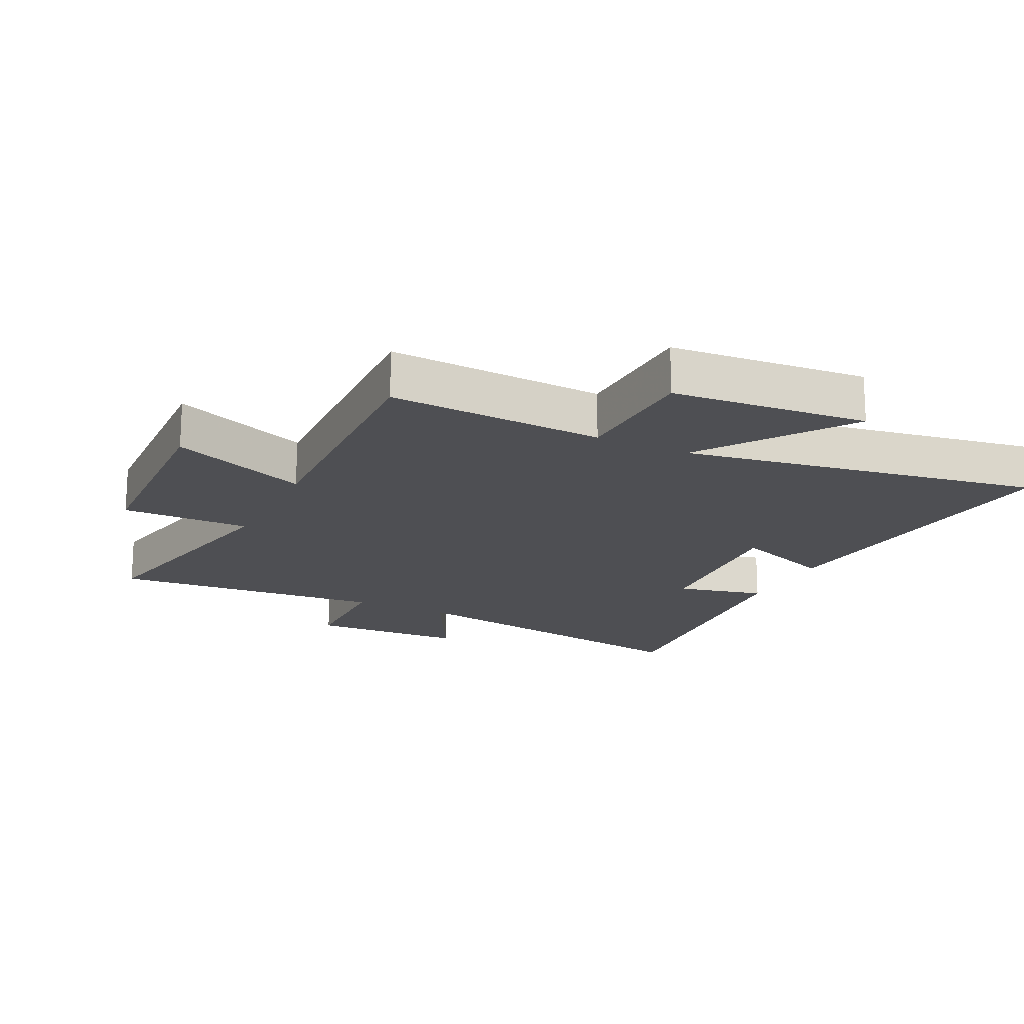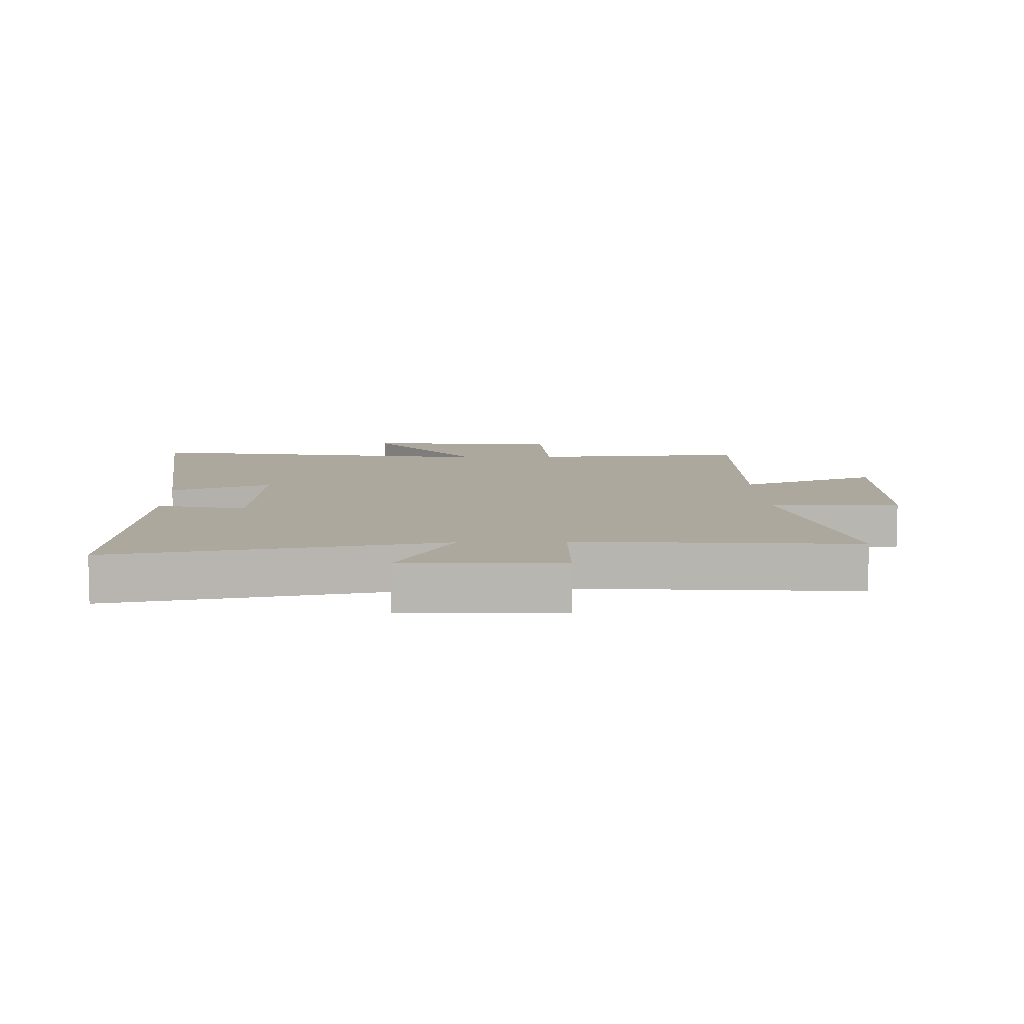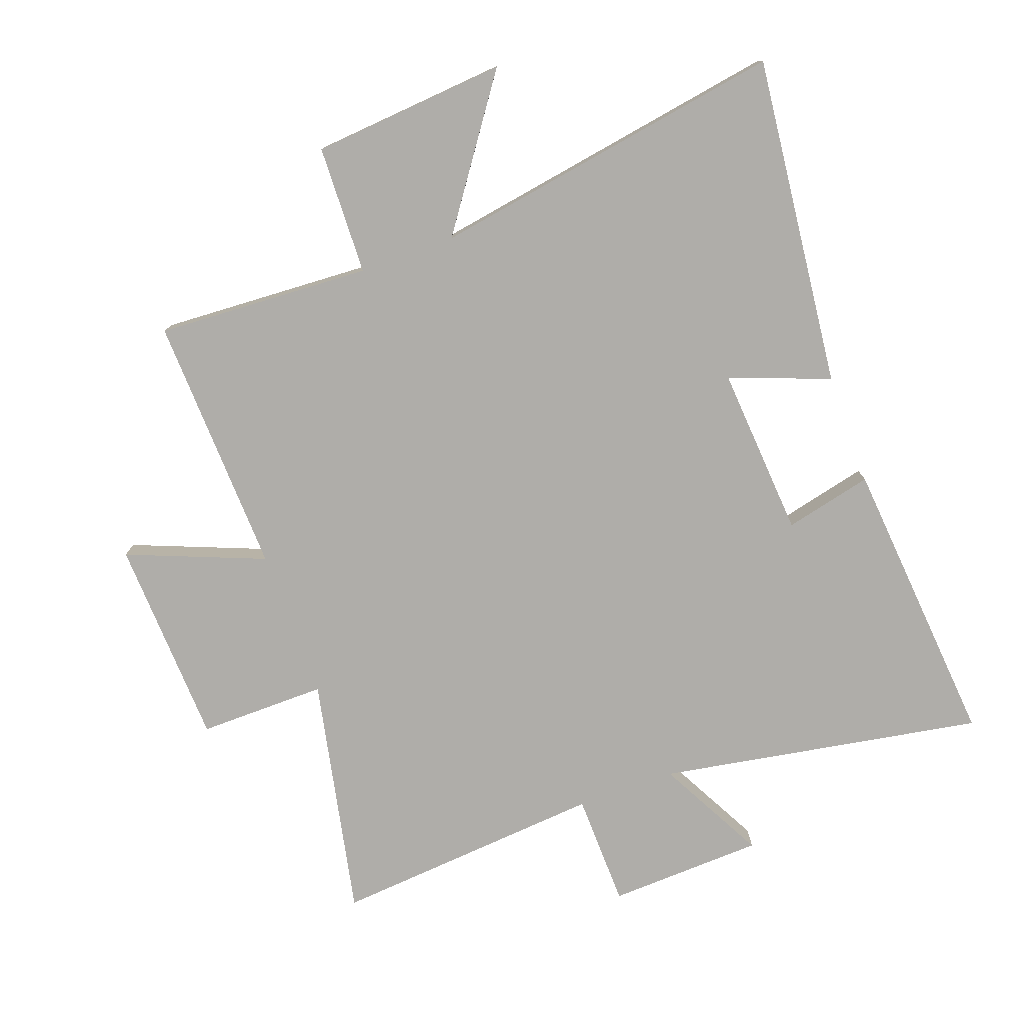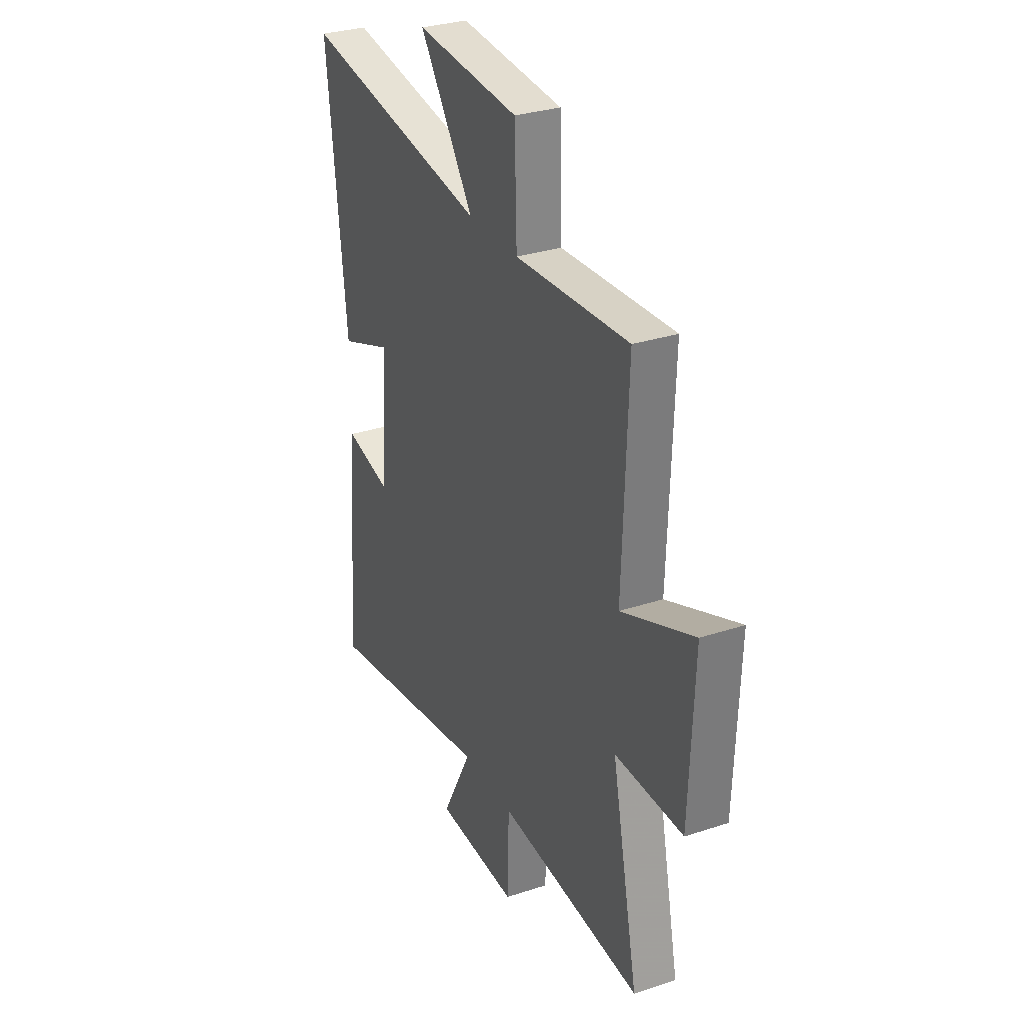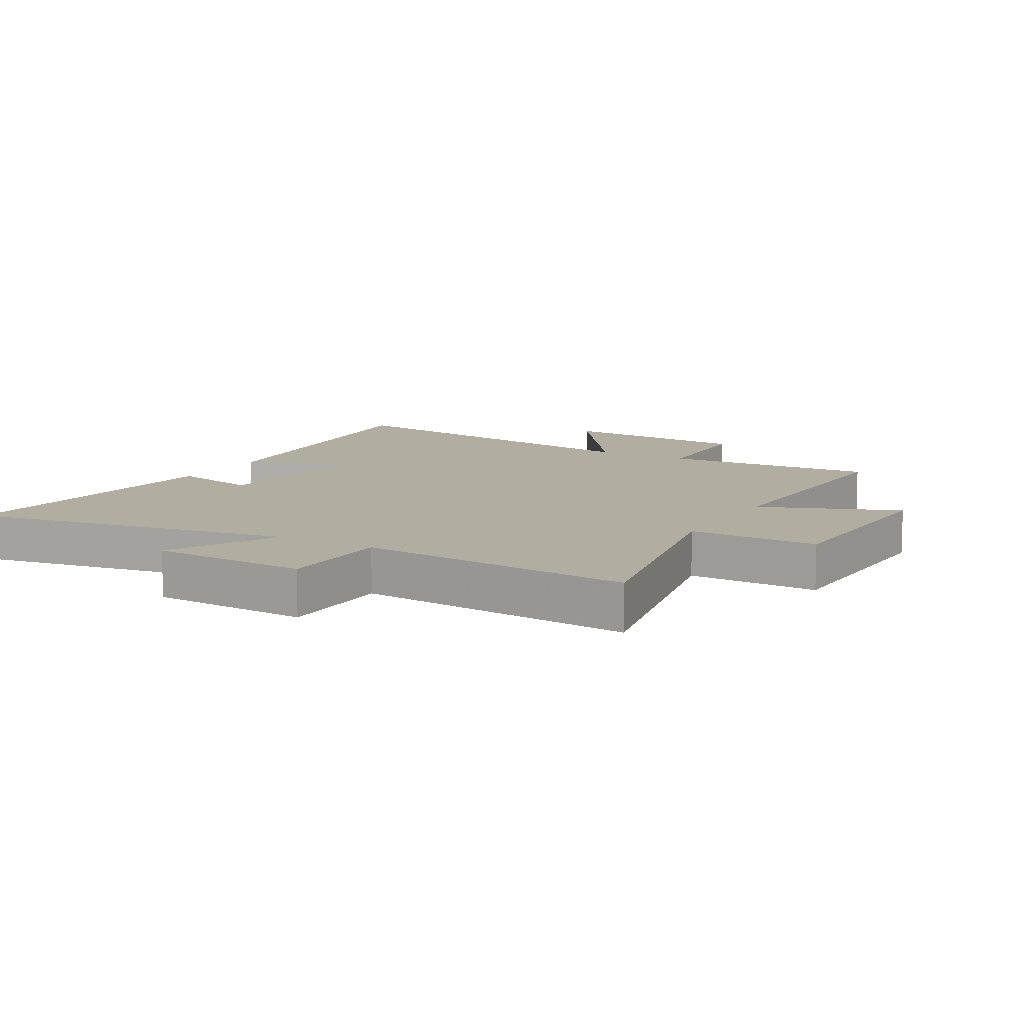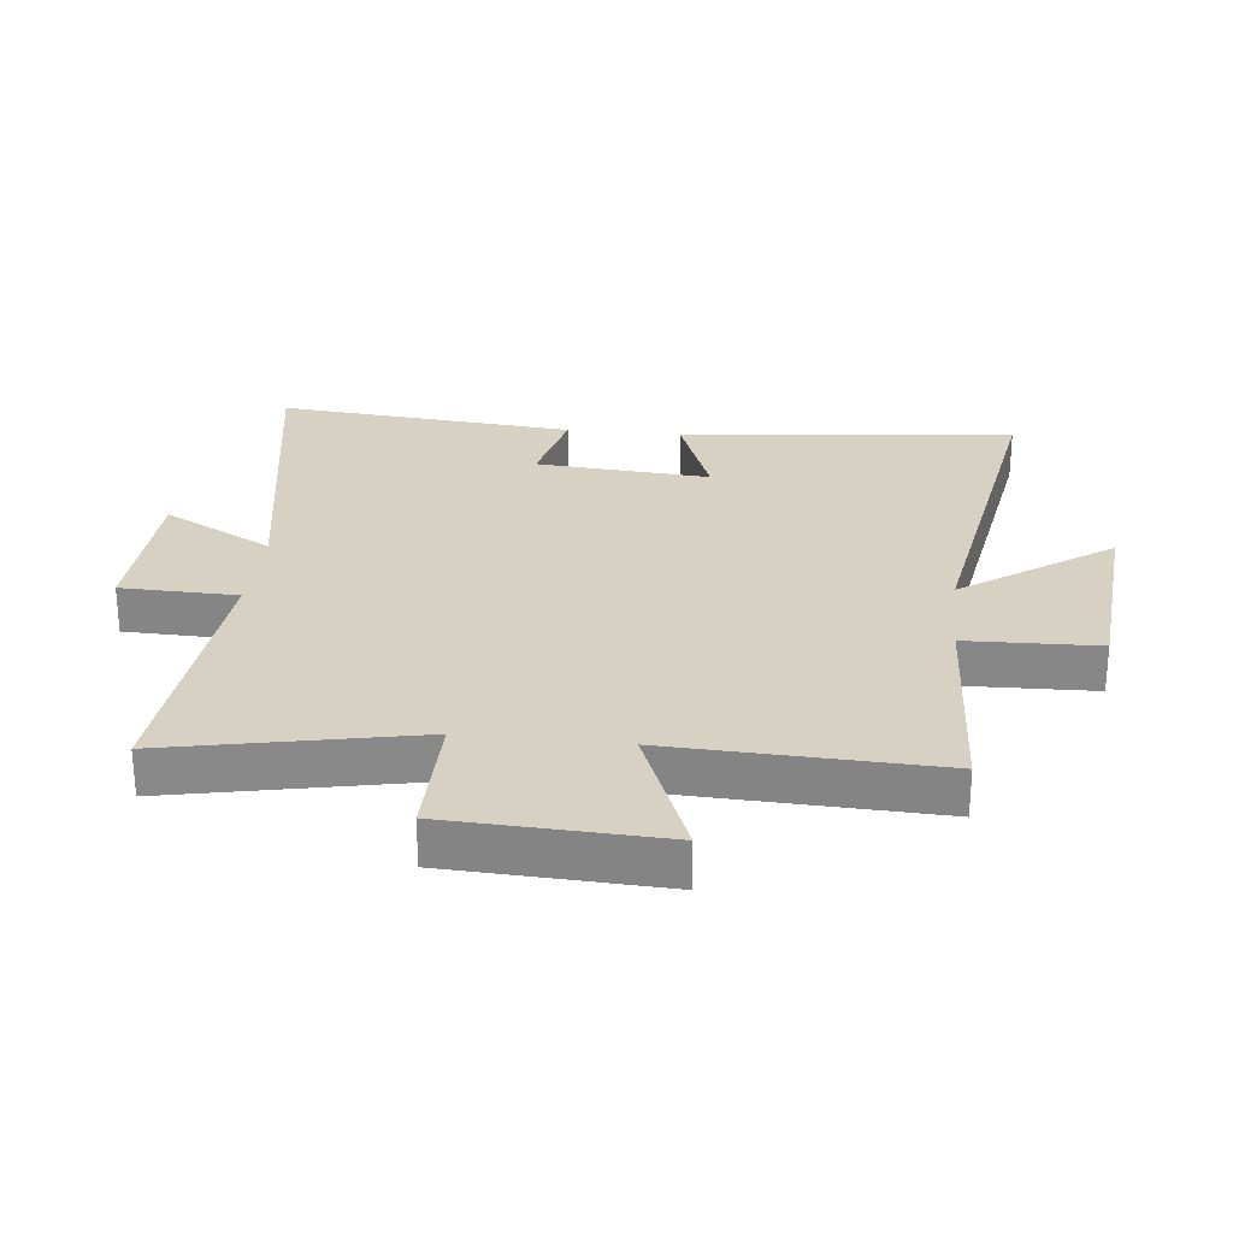
<metadata>
{"format":"obj","ext":"obj","renderer":"f3d","projection":"perspective","resolution":1024,"background":"white","views":[{"elev":-18.1,"azim":-26.0,"up":"+Y"},{"elev":8.6,"azim":177.9,"up":"+Y"},{"elev":-77.3,"azim":20.0,"up":"+Y"},{"elev":30.7,"azim":-115.4,"up":"+Z"},{"elev":10.3,"azim":-150.1,"up":"+Y"},{"elev":27.1,"azim":-83.7,"up":"+Y"}]}
</metadata>
<code>
v 0.558 0.07 0.595
v 0.5 0.07 0.064
v 0.339 0.07 0.125
v 0.359 0.07 -0.151
v 0.5 0.07 -0.118
v 0.541 0.07 -0.591
v 0.02 0.07 -0.5
v 0.112 0.07 -0.674
v -0.138 0.07 -0.684
v -0.142 0.07 -0.5
v -0.581 0.07 -0.536
v -0.5 0.07 -0.147
v -0.706 0.07 -0.149
v -0.72 0.07 0.187
v -0.5 0.07 0.099
v -0.515 0.07 0.519
v -0.17 0.07 0.5
v -0.163 0.07 0.708
v 0.151 0.07 0.734
v -0.014 0.07 0.5
v 0.558 0 0.595
v 0.5 0 0.064
v 0.339 0 0.125
v 0.359 0 -0.151
v 0.5 0 -0.118
v 0.541 0 -0.591
v 0.02 0 -0.5
v 0.112 0 -0.674
v -0.138 0 -0.684
v -0.142 0 -0.5
v -0.581 0 -0.536
v -0.5 0 -0.147
v -0.706 0 -0.149
v -0.72 0 0.187
v -0.5 0 0.099
v -0.515 0 0.519
v -0.17 0 0.5
v -0.163 0 0.708
v 0.151 0 0.734
v -0.014 0 0.5
f 17 18 19 20
f 15 16 17
f 15 17 20
f 12 13 14 15
f 12 15 20 1
f 10 11 12 1
f 7 8 9 10
f 4 5 6 7
f 3 4 7 10
f 1 2 3
f 1 3 10
f 40 39 38 37
f 37 36 35
f 40 37 35
f 35 34 33 32
f 21 40 35 32
f 21 32 31 30
f 30 29 28 27
f 27 26 25 24
f 30 27 24 23
f 23 22 21
f 30 23 21
f 1 21 22 2
f 2 22 23 3
f 3 23 24 4
f 4 24 25 5
f 5 25 26 6
f 6 26 27 7
f 7 27 28 8
f 8 28 29 9
f 9 29 30 10
f 10 30 31 11
f 11 31 32 12
f 12 32 33 13
f 13 33 34 14
f 14 34 35 15
f 15 35 36 16
f 16 36 37 17
f 17 37 38 18
f 18 38 39 19
f 19 39 40 20
f 20 40 21 1

</code>
